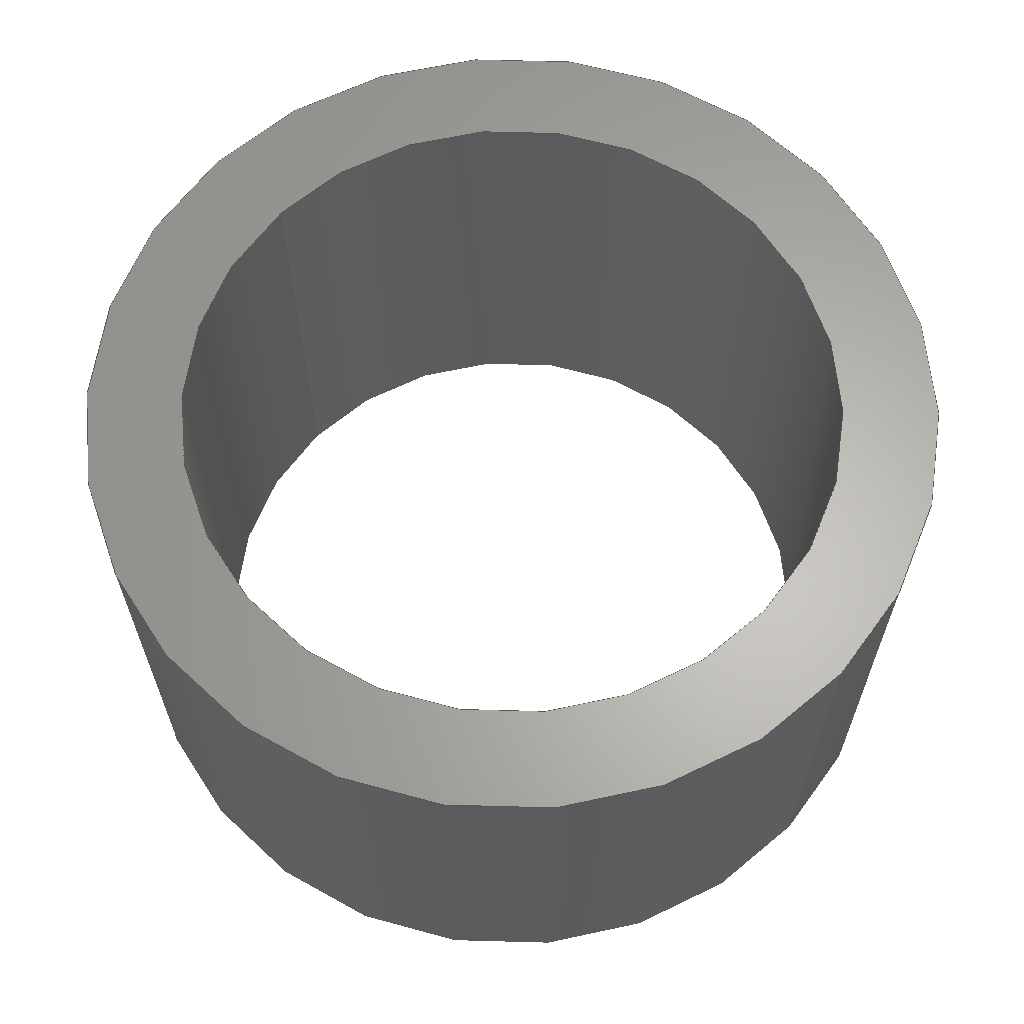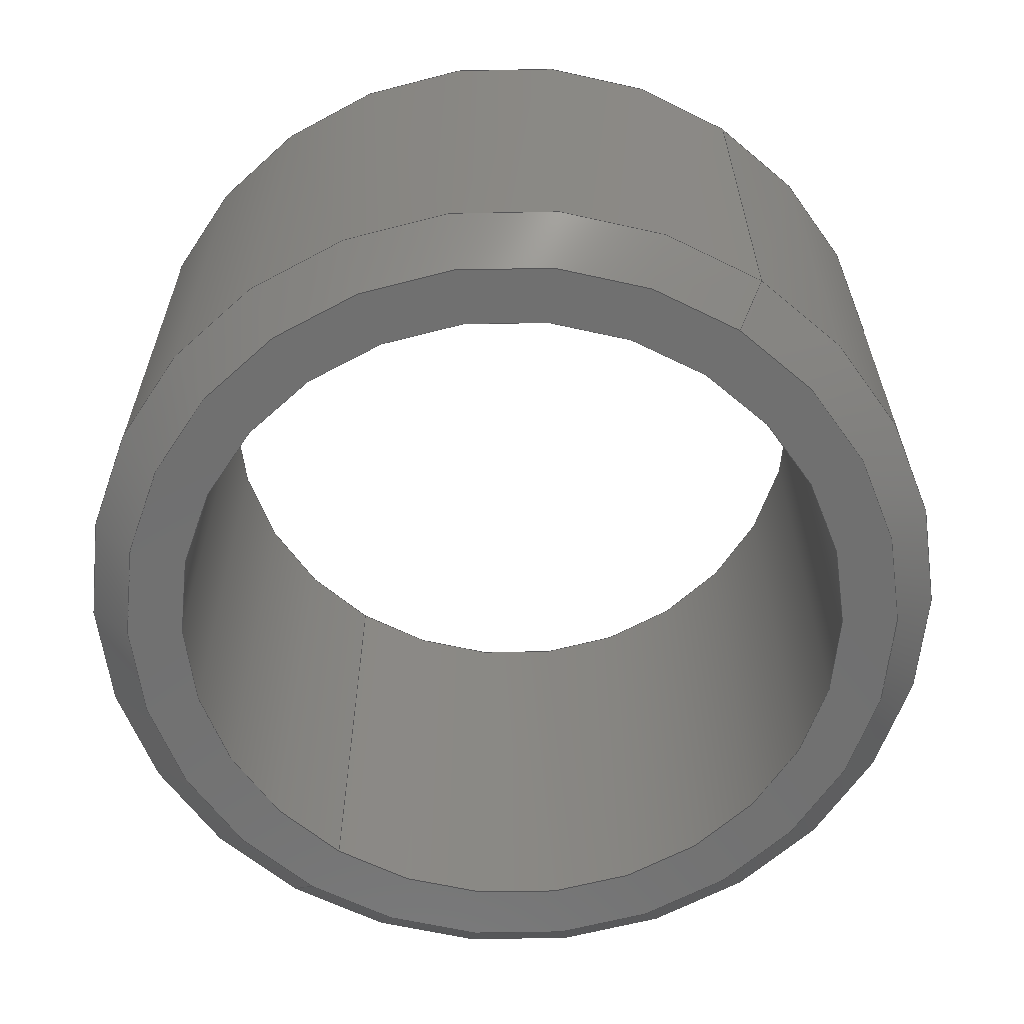
<metadata>
{"format":"step","ext":"step","renderer":"f3d","projection":"perspective","resolution":1024,"background":"white","views":[{"elev":63.8,"azim":133.1,"up":"+Y"},{"elev":-62.3,"azim":146.4,"up":"+Y"}]}
</metadata>
<code>
ISO-10303-21;
DATA;
#1 = CYLINDRICAL_SURFACE ( 'NONE', #270, 4.1 ) ;
#2 = EDGE_CURVE ( 'NONE', #61, #53, #124, .T. ) ;
#3 = DIRECTION ( 'NONE',  ( -0, 1, 0 ) ) ;
#4 = CARTESIAN_POINT ( 'NONE',  ( -5.275, 0, 0 ) ) ;
#5 = CIRCLE ( 'NONE', #169, 4.1 ) ;
#6 = ORIENTED_EDGE ( 'NONE', *, *, #13, .F. ) ;
#7 = CALENDAR_DATE ( 2025, 11, 8 ) ;
#8 = EDGE_CURVE ( 'NONE', #20, #31, #90, .T. ) ;
#9 = DATE_TIME_ROLE ( 'creation_date' ) ;
#10 = VECTOR ( 'NONE', #295, 1000 ) ;
#11 = PERSON_AND_ORGANIZATION_ROLE ( 'creator' ) ;
#12 = ORIENTED_EDGE ( 'NONE', *, *, #71, .F. ) ;
#13 = EDGE_CURVE ( 'NONE', #45, #61, #110, .T. ) ;
#14 = COORDINATED_UNIVERSAL_TIME_OFFSET ( 5, 0, .BEHIND. ) ;
#15 = PRODUCT_DEFINITION_FORMATION_WITH_SPECIFIED_SOURCE ( 'ANY', '', #132, .NOT_KNOWN. ) ;
#16 = ORIENTED_EDGE ( 'NONE', *, *, #200, .F. ) ;
#17 = CYLINDRICAL_SURFACE ( 'NONE', #82, 5.275 ) ;
#18 = EDGE_CURVE ( 'NONE', #216, #242, #245, .T. ) ;
#19 = DIRECTION ( 'NONE',  ( 0, 0, 1 ) ) ;
#20 = VERTEX_POINT ( 'NONE', #175 ) ;
#21 = DIRECTION ( 'NONE',  ( 0, 0, 1 ) ) ;
#22 = MANIFOLD_SOLID_BREP ( 'Chamfer1', #288 ) ;
#23 = APPROVAL ( #213, 'UNSPECIFIED' ) ;
#24 = DIRECTION ( 'NONE',  ( 0, 0, 1 ) ) ;
#25 = EDGE_CURVE ( 'NONE', #216, #34, #62, .T. ) ;
#26 = CARTESIAN_POINT ( 'NONE',  ( 0, 36.06, 5.275 ) ) ;
#27 = CYLINDRICAL_SURFACE ( 'NONE', #128, 5.275 ) ;
#28 = ORIENTED_EDGE ( 'NONE', *, *, #121, .F. ) ;
#29 = DIRECTION ( 'NONE',  ( 0, 0, 1 ) ) ;
#30 = APPROVAL_DATE_TIME ( #237, #23 ) ;
#31 = VERTEX_POINT ( 'NONE', #127 ) ;
#32 = CIRCLE ( 'NONE', #199, 4.1 ) ;
#33 = APPROVAL_STATUS ( 'not_yet_approved' ) ;
#34 = VERTEX_POINT ( 'NONE', #273 ) ;
#35 = CARTESIAN_POINT ( 'NONE',  ( 0, 0, 0 ) ) ;
#36 = CARTESIAN_POINT ( 'NONE',  ( 0, 0, 0 ) ) ;
#37 = LOCAL_TIME ( 15, 56, 33, #187 ) ;
#38 = APPROVAL ( #33, 'UNSPECIFIED' ) ;
#39 = CARTESIAN_POINT ( 'NONE',  ( 6.46e-16, 0.5, -5.275 ) ) ;
#40 = ORIENTED_EDGE ( 'NONE', *, *, #121, .T. ) ;
#41 = CARTESIAN_POINT ( 'NONE',  ( 0, 6.1, 0 ) ) ;
#42 = FACE_OUTER_BOUND ( 'NONE', #267, .T. ) ;
#43 = EDGE_CURVE ( 'NONE', #31, #176, #218, .T. ) ;
#44 = DIRECTION ( 'NONE',  ( 0, 0, 1 ) ) ;
#45 = VERTEX_POINT ( 'NONE', #39 ) ;
#46 = CARTESIAN_POINT ( 'NONE',  ( -5.275, 6.1, 0 ) ) ;
#47 = CC_DESIGN_DATE_AND_TIME_ASSIGNMENT ( #236, #60, ( #178 ) ) ;
#48 = LOCAL_TIME ( 15, 56, 33, #14 ) ;
#49 = CALENDAR_DATE ( 2025, 11, 8 ) ;
#50 = APPROVAL_ROLE ( '' ) ;
#51 = CC_DESIGN_PERSON_AND_ORGANIZATION_ASSIGNMENT ( #142, #11, ( #252 ) ) ;
#52 = ORIENTED_EDGE ( 'NONE', *, *, #116, .F. ) ;
#53 = VERTEX_POINT ( 'NONE', #192 ) ;
#54 = VECTOR ( 'NONE', #274, 1000 ) ;
#55 = CIRCLE ( 'NONE', #234, 5.275 ) ;
#56 = ORIENTED_EDGE ( 'NONE', *, *, #2, .F. ) ;
#57 = ORIENTED_EDGE ( 'NONE', *, *, #13, .T. ) ;
#58 = VERTEX_POINT ( 'NONE', #133 ) ;
#59 = CARTESIAN_POINT ( 'NONE',  ( 0, 0, 0 ) ) ;
#60 = DATE_TIME_ROLE ( 'classification_date' ) ;
#61 = VERTEX_POINT ( 'NONE', #135 ) ;
#62 = LINE ( 'NONE', #225, #262 ) ;
#63 = FACE_OUTER_BOUND ( 'NONE', #292, .T. ) ;
#64 = CARTESIAN_POINT ( 'NONE',  ( 6.154e-16, 0, -4.775 ) ) ;
#65 = DIRECTION ( 'NONE',  ( -0, 1, -0 ) ) ;
#66 = CC_DESIGN_APPROVAL ( #38, ( #15 ) ) ;
#67 = CONICAL_SURFACE ( 'NONE', #204, 5.275, 0.7854 ) ;
#68 = ORIENTED_EDGE ( 'NONE', *, *, #233, .T. ) ;
#69 = CARTESIAN_POINT ( 'NONE',  ( 0, 0.5, 0 ) ) ;
#70 = CIRCLE ( 'NONE', #239, 5.275 ) ;
#71 = EDGE_CURVE ( 'NONE', #242, #45, #294, .T. ) ;
#72 = DIRECTION ( 'NONE',  ( 0, 0, 1 ) ) ;
#73 =( NAMED_UNIT ( * ) SI_UNIT ( $, .STERADIAN. ) SOLID_ANGLE_UNIT ( ) );
#74 = AXIS2_PLACEMENT_3D ( 'NONE', #35, #193, #19 ) ;
#75 = EDGE_CURVE ( 'NONE', #176, #58, #229, .T. ) ;
#76 = APPLICATION_CONTEXT ( 'configuration controlled 3d designs of mechanical parts and assemblies' ) ;
#77 = APPLICATION_PROTOCOL_DEFINITION ( 'international standard', 'config_control_design', 1994, #76 ) ;
#78 = EDGE_LOOP ( 'NONE', ( #296, #238 ) ) ;
#79 = PERSON_AND_ORGANIZATION_ROLE ( 'creator' ) ;
#80 = EDGE_LOOP ( 'NONE', ( #177, #223 ) ) ;
#81 = VECTOR ( 'NONE', #249, 1000 ) ;
#82 = AXIS2_PLACEMENT_3D ( 'NONE', #108, #276, #72 ) ;
#83 = FACE_OUTER_BOUND ( 'NONE', #144, .T. ) ;
#84 = DIRECTION ( 'NONE',  ( 0, 0, 1 ) ) ;
#85 = CARTESIAN_POINT ( 'NONE',  ( 6.46e-16, 0.5, -5.275 ) ) ;
#86 = EDGE_LOOP ( 'NONE', ( #16, #248, #215, #189 ) ) ;
#87 = CYLINDRICAL_SURFACE ( 'NONE', #134, 4.1 ) ;
#88 = ORGANIZATION ( 'UNSPECIFIED', 'UNSPECIFIED', '' ) ;
#89 =( NAMED_UNIT ( * ) PLANE_ANGLE_UNIT ( ) SI_UNIT ( $, .RADIAN. ) );
#90 = CIRCLE ( 'NONE', #74, 4.1 ) ;
#91 = CC_DESIGN_PERSON_AND_ORGANIZATION_ASSIGNMENT ( #291, #79, ( #15 ) ) ;
#92 = DIRECTION ( 'NONE',  ( 0, 0, 1 ) ) ;
#93 = DIRECTION ( 'NONE',  ( -0, 1, -0 ) ) ;
#94 = CARTESIAN_POINT ( 'NONE',  ( 0, 0.5, 0 ) ) ;
#95 = APPROVAL_PERSON_ORGANIZATION ( #105, #38, #50 ) ;
#96 = CC_DESIGN_DATE_AND_TIME_ASSIGNMENT ( #240, #9, ( #252 ) ) ;
#97 = FACE_BOUND ( 'NONE', #80, .T. ) ;
#98 = APPROVAL_DATE_TIME ( #286, #38 ) ;
#99 = PERSON_AND_ORGANIZATION ( #166, #88 ) ;
#100 = CIRCLE ( 'NONE', #227, 5.275 ) ;
#101 = CALENDAR_DATE ( 2025, 11, 8 ) ;
#102 = ADVANCED_FACE ( 'NONE', ( #83 ), #87, .F. ) ;
#103 = AXIS2_PLACEMENT_3D ( 'NONE', #156, #140, #92 ) ;
#104 = ORIENTED_EDGE ( 'NONE', *, *, #2, .T. ) ;
#105 = PERSON_AND_ORGANIZATION ( #166, #88 ) ;
#106 = PERSON_AND_ORGANIZATION_ROLE ( 'classification_officer' ) ;
#107 =( GEOMETRIC_REPRESENTATION_CONTEXT ( 3 ) GLOBAL_UNCERTAINTY_ASSIGNED_CONTEXT ( ( #157 ) ) GLOBAL_UNIT_ASSIGNED_CONTEXT ( ( #282, #89, #73 ) ) REPRESENTATION_CONTEXT ( 'NONE', 'WORKASPACE' ) );
#108 = CARTESIAN_POINT ( 'NONE',  ( 0, 36.06, 0 ) ) ;
#109 = CC_DESIGN_PERSON_AND_ORGANIZATION_ASSIGNMENT ( #211, #212, ( #132 ) ) ;
#110 = LINE ( 'NONE', #198, #54 ) ;
#111 = DIRECTION ( 'NONE',  ( -0, 1, -0 ) ) ;
#112 = AXIS2_PLACEMENT_3D ( 'NONE', #46, #3, #209 ) ;
#113 = APPROVAL_STATUS ( 'not_yet_approved' ) ;
#114 = DIRECTION ( 'NONE',  ( 0, -1, 0 ) ) ;
#115 = CARTESIAN_POINT ( 'NONE',  ( 0, 0, 0 ) ) ;
#116 = EDGE_CURVE ( 'NONE', #31, #20, #5, .T. ) ;
#117 = DIRECTION ( 'NONE',  ( -0, 1, -0 ) ) ;
#118 = CARTESIAN_POINT ( 'NONE',  ( 0, 36.06, 0 ) ) ;
#119 = DIRECTION ( 'NONE',  ( 0, 0, 1 ) ) ;
#120 = MECHANICAL_CONTEXT ( 'NONE', #196, 'mechanical' ) ;
#121 = EDGE_CURVE ( 'NONE', #20, #58, #268, .T. ) ;
#122 = PERSON_AND_ORGANIZATION_ROLE ( 'design_supplier' ) ;
#123 = APPROVAL_ROLE ( '' ) ;
#124 = CIRCLE ( 'NONE', #161, 5.275 ) ;
#125 = EDGE_LOOP ( 'NONE', ( #281, #104 ) ) ;
#126 = ORIENTED_EDGE ( 'NONE', *, *, #25, .T. ) ;
#127 = CARTESIAN_POINT ( 'NONE',  ( 5.021e-16, 0, -4.1 ) ) ;
#128 = AXIS2_PLACEMENT_3D ( 'NONE', #118, #117, #254 ) ;
#129 = ADVANCED_FACE ( 'NONE', ( #244 ), #17, .T. ) ;
#130 = DIRECTION ( 'NONE',  ( 0, 0, 1 ) ) ;
#131 = LOCAL_TIME ( 15, 56, 33, #289 ) ;
#132 = PRODUCT ( 'Style 2 Bushing', 'Style 2 Bushing', '', ( #120 ) ) ;
#133 = CARTESIAN_POINT ( 'NONE',  ( 0, 6.1, 4.1 ) ) ;
#134 = AXIS2_PLACEMENT_3D ( 'NONE', #275, #250, #84 ) ;
#135 = CARTESIAN_POINT ( 'NONE',  ( 6.46e-16, 6.1, -5.275 ) ) ;
#136 = PRODUCT_RELATED_PRODUCT_CATEGORY ( 'detail', '', ( #132 ) ) ;
#137 = DIRECTION ( 'NONE',  ( -0, 1, -0 ) ) ;
#138 = FACE_OUTER_BOUND ( 'NONE', #173, .T. ) ;
#139 = ORIENTED_EDGE ( 'NONE', *, *, #200, .T. ) ;
#140 = DIRECTION ( 'NONE',  ( -0, 1, -0 ) ) ;
#141 = APPROVAL_PERSON_ORGANIZATION ( #99, #23, #123 ) ;
#142 = PERSON_AND_ORGANIZATION ( #166, #88 ) ;
#143 = CALENDAR_DATE ( 2025, 11, 8 ) ;
#144 = EDGE_LOOP ( 'NONE', ( #52, #164, #219, #28 ) ) ;
#145 = ADVANCED_FACE ( 'NONE', ( #138 ), #27, .T. ) ;
#146 = ORIENTED_EDGE ( 'NONE', *, *, #18, .F. ) ;
#147 = CARTESIAN_POINT ( 'NONE',  ( 0, 36.06, 4.1 ) ) ;
#148 = LOCAL_TIME ( 15, 56, 33, #261 ) ;
#149 = ADVANCED_FACE ( 'NONE', ( #63 ), #251, .T. ) ;
#150 = PERSON_AND_ORGANIZATION ( #166, #88 ) ;
#151 = DIRECTION ( 'NONE',  ( -0, 1, -0 ) ) ;
#152 = ADVANCED_BREP_SHAPE_REPRESENTATION ( 'Style 2 Bushing', ( #22, #195 ), #107 ) ;
#153 = APPROVAL_DATE_TIME ( #201, #298 ) ;
#154 = DIRECTION ( 'NONE',  ( 0, 0, -1 ) ) ;
#155 = EDGE_LOOP ( 'NONE', ( #182, #139 ) ) ;
#156 = CARTESIAN_POINT ( 'NONE',  ( 0, 0.5, 0 ) ) ;
#157 = UNCERTAINTY_MEASURE_WITH_UNIT (LENGTH_MEASURE( 1e-05 ), #282, 'distance_accuracy_value', 'NONE');
#158 = DIRECTION ( 'NONE',  ( 0, -1, 0 ) ) ;
#159 = ADVANCED_FACE ( 'NONE', ( #230, #97 ), #279, .T. ) ;
#160 = ORIENTED_EDGE ( 'NONE', *, *, #220, .T. ) ;
#161 = AXIS2_PLACEMENT_3D ( 'NONE', #297, #111, #130 ) ;
#162 = AXIS2_PLACEMENT_3D ( 'NONE', #115, #158, #280 ) ;
#163 = DIRECTION ( 'NONE',  ( 0, -0, -1 ) ) ;
#164 = ORIENTED_EDGE ( 'NONE', *, *, #43, .T. ) ;
#165 = DIRECTION ( 'NONE',  ( 0, -1, 0 ) ) ;
#166 = PERSON ( 'UNSPECIFIED', 'UNSPECIFIED', 'UNSPECIFIED', ('UNSPECIFIED'), ('UNSPECIFIED'), ('UNSPECIFIED') ) ;
#167 = CC_DESIGN_APPROVAL ( #23, ( #252 ) ) ;
#168 = EDGE_LOOP ( 'NONE', ( #68, #57, #231, #241 ) ) ;
#169 = AXIS2_PLACEMENT_3D ( 'NONE', #59, #269, #172 ) ;
#170 = ORIENTED_EDGE ( 'NONE', *, *, #220, .F. ) ;
#171 = APPROVAL_ROLE ( '' ) ;
#172 = DIRECTION ( 'NONE',  ( 0, 0, 1 ) ) ;
#173 = EDGE_LOOP ( 'NONE', ( #6, #160, #283, #56 ) ) ;
#174 = APPROVAL_PERSON_ORGANIZATION ( #150, #298, #171 ) ;
#175 = CARTESIAN_POINT ( 'NONE',  ( 0, 0, 4.1 ) ) ;
#176 = VERTEX_POINT ( 'NONE', #179 ) ;
#177 = ORIENTED_EDGE ( 'NONE', *, *, #8, .T. ) ;
#178 = SECURITY_CLASSIFICATION ( '', '', #190 ) ;
#179 = CARTESIAN_POINT ( 'NONE',  ( 5.021e-16, 6.1, -4.1 ) ) ;
#180 = DIRECTION ( 'NONE',  ( 0, 0, -1 ) ) ;
#181 = DIRECTION ( 'NONE',  ( 0, 0, 1 ) ) ;
#182 = ORIENTED_EDGE ( 'NONE', *, *, #18, .T. ) ;
#183 = LINE ( 'NONE', #26, #191 ) ;
#184 = ORIENTED_EDGE ( 'NONE', *, *, #8, .F. ) ;
#185 = CIRCLE ( 'NONE', #162, 4.775 ) ;
#186 = FACE_OUTER_BOUND ( 'NONE', #125, .T. ) ;
#187 = COORDINATED_UNIVERSAL_TIME_OFFSET ( 5, 0, .BEHIND. ) ;
#188 = DIRECTION ( 'NONE',  ( 1, 0, 0 ) ) ;
#189 = ORIENTED_EDGE ( 'NONE', *, *, #25, .F. ) ;
#190 = SECURITY_CLASSIFICATION_LEVEL ( 'unclassified' ) ;
#191 = VECTOR ( 'NONE', #65, 1000 ) ;
#192 = CARTESIAN_POINT ( 'NONE',  ( 0, 6.1, 5.275 ) ) ;
#193 = DIRECTION ( 'NONE',  ( -0, 1, -0 ) ) ;
#194 = DIRECTION ( 'NONE',  ( 0, 0.7071, 0.7071 ) ) ;
#195 = AXIS2_PLACEMENT_3D ( 'NONE', #263, #29, #188 ) ;
#196 = APPLICATION_CONTEXT ( 'configuration controlled 3d designs of mechanical parts and assemblies' ) ;
#197 = COORDINATED_UNIVERSAL_TIME_OFFSET ( 5, 0, .BEHIND. ) ;
#198 = CARTESIAN_POINT ( 'NONE',  ( 6.46e-16, 36.06, -5.275 ) ) ;
#199 = AXIS2_PLACEMENT_3D ( 'NONE', #208, #226, #24 ) ;
#200 = EDGE_CURVE ( 'NONE', #242, #216, #185, .T. ) ;
#201 = DATE_AND_TIME ( #246, #217 ) ;
#202 = CARTESIAN_POINT ( 'NONE',  ( 5.021e-16, 36.06, -4.1 ) ) ;
#203 = FACE_OUTER_BOUND ( 'NONE', #86, .T. ) ;
#204 = AXIS2_PLACEMENT_3D ( 'NONE', #259, #137, #44 ) ;
#205 = CARTESIAN_POINT ( 'NONE',  ( 0, 36.06, 0 ) ) ;
#206 = EDGE_CURVE ( 'NONE', #58, #176, #32, .T. ) ;
#207 = DIRECTION ( 'NONE',  ( -0, 1, -0 ) ) ;
#208 = CARTESIAN_POINT ( 'NONE',  ( 0, 6.1, 0 ) ) ;
#209 = DIRECTION ( 'NONE',  ( 0, 0, 1 ) ) ;
#210 = EDGE_CURVE ( 'NONE', #53, #61, #70, .T. ) ;
#211 = PERSON_AND_ORGANIZATION ( #166, #88 ) ;
#212 = PERSON_AND_ORGANIZATION_ROLE ( 'design_owner' ) ;
#213 = APPROVAL_STATUS ( 'not_yet_approved' ) ;
#214 = ADVANCED_FACE ( 'NONE', ( #186, #232 ), #284, .T. ) ;
#215 = ORIENTED_EDGE ( 'NONE', *, *, #233, .F. ) ;
#216 = VERTEX_POINT ( 'NONE', #253 ) ;
#217 = LOCAL_TIME ( 15, 56, 33, #197 ) ;
#218 = LINE ( 'NONE', #202, #81 ) ;
#219 = ORIENTED_EDGE ( 'NONE', *, *, #75, .T. ) ;
#220 = EDGE_CURVE ( 'NONE', #45, #34, #55, .T. ) ;
#221 = DIRECTION ( 'NONE',  ( -0, 1, -0 ) ) ;
#222 = PRODUCT_DEFINITION_SHAPE ( 'NONE', 'NONE',  #252 ) ;
#223 = ORIENTED_EDGE ( 'NONE', *, *, #116, .T. ) ;
#224 = AXIS2_PLACEMENT_3D ( 'NONE', #36, #114, #154 ) ;
#225 = CARTESIAN_POINT ( 'NONE',  ( 0, 0.5, 5.275 ) ) ;
#226 = DIRECTION ( 'NONE',  ( -0, 1, -0 ) ) ;
#227 = AXIS2_PLACEMENT_3D ( 'NONE', #94, #257, #180 ) ;
#228 = DIRECTION ( 'NONE',  ( 0, 0, -1 ) ) ;
#229 = CIRCLE ( 'NONE', #277, 4.1 ) ;
#230 = FACE_OUTER_BOUND ( 'NONE', #155, .T. ) ;
#231 = ORIENTED_EDGE ( 'NONE', *, *, #210, .F. ) ;
#232 = FACE_BOUND ( 'NONE', #78, .T. ) ;
#233 = EDGE_CURVE ( 'NONE', #34, #45, #100, .T. ) ;
#234 = AXIS2_PLACEMENT_3D ( 'NONE', #69, #207, #228 ) ;
#235 = APPLICATION_PROTOCOL_DEFINITION ( 'international standard', 'config_control_design', 1994, #196 ) ;
#236 = DATE_AND_TIME ( #49, #148 ) ;
#237 = DATE_AND_TIME ( #143, #37 ) ;
#238 = ORIENTED_EDGE ( 'NONE', *, *, #75, .F. ) ;
#239 = AXIS2_PLACEMENT_3D ( 'NONE', #41, #299, #119 ) ;
#240 = DATE_AND_TIME ( #7, #131 ) ;
#241 = ORIENTED_EDGE ( 'NONE', *, *, #266, .F. ) ;
#242 = VERTEX_POINT ( 'NONE', #64 ) ;
#243 = SHAPE_DEFINITION_REPRESENTATION ( #222, #152 ) ;
#244 = FACE_OUTER_BOUND ( 'NONE', #168, .T. ) ;
#245 = CIRCLE ( 'NONE', #224, 4.775 ) ;
#246 = CALENDAR_DATE ( 2025, 11, 8 ) ;
#247 = ORIENTED_EDGE ( 'NONE', *, *, #206, .T. ) ;
#248 = ORIENTED_EDGE ( 'NONE', *, *, #71, .T. ) ;
#249 = DIRECTION ( 'NONE',  ( -0, 1, -0 ) ) ;
#250 = DIRECTION ( 'NONE',  ( -0, 1, -0 ) ) ;
#251 = CONICAL_SURFACE ( 'NONE', #103, 5.275, 0.7854 ) ;
#252 = PRODUCT_DEFINITION ( 'UNKNOWN', '', #15, #278 ) ;
#253 = CARTESIAN_POINT ( 'NONE',  ( 0, 0, 4.775 ) ) ;
#254 = DIRECTION ( 'NONE',  ( 0, 0, 1 ) ) ;
#255 = VECTOR ( 'NONE', #151, 1000 ) ;
#256 = ADVANCED_FACE ( 'NONE', ( #42 ), #1, .F. ) ;
#257 = DIRECTION ( 'NONE',  ( -0, 1, -0 ) ) ;
#258 = ORIENTED_EDGE ( 'NONE', *, *, #43, .F. ) ;
#259 = CARTESIAN_POINT ( 'NONE',  ( 0, 0.5, 0 ) ) ;
#260 = CC_DESIGN_APPROVAL ( #298, ( #178 ) ) ;
#261 = COORDINATED_UNIVERSAL_TIME_OFFSET ( 5, 0, .BEHIND. ) ;
#262 = VECTOR ( 'NONE', #194, 1000 ) ;
#263 = CARTESIAN_POINT ( 'NONE',  ( 0, 0, 0 ) ) ;
#264 = CC_DESIGN_PERSON_AND_ORGANIZATION_ASSIGNMENT ( #285, #122, ( #15 ) ) ;
#265 = CC_DESIGN_SECURITY_CLASSIFICATION ( #178, ( #15 ) ) ;
#266 = EDGE_CURVE ( 'NONE', #34, #53, #183, .T. ) ;
#267 = EDGE_LOOP ( 'NONE', ( #258, #184, #40, #247 ) ) ;
#268 = LINE ( 'NONE', #147, #255 ) ;
#269 = DIRECTION ( 'NONE',  ( -0, 1, -0 ) ) ;
#270 = AXIS2_PLACEMENT_3D ( 'NONE', #205, #93, #181 ) ;
#271 = ADVANCED_FACE ( 'NONE', ( #203 ), #67, .T. ) ;
#272 = AXIS2_PLACEMENT_3D ( 'NONE', #4, #165, #163 ) ;
#273 = CARTESIAN_POINT ( 'NONE',  ( 0, 0.5, 5.275 ) ) ;
#274 = DIRECTION ( 'NONE',  ( -0, 1, -0 ) ) ;
#275 = CARTESIAN_POINT ( 'NONE',  ( 0, 36.06, 0 ) ) ;
#276 = DIRECTION ( 'NONE',  ( -0, 1, -0 ) ) ;
#277 = AXIS2_PLACEMENT_3D ( 'NONE', #293, #221, #21 ) ;
#278 = DESIGN_CONTEXT ( 'detailed design', #76, 'design' ) ;
#279 = PLANE ( 'NONE',  #272 ) ;
#280 = DIRECTION ( 'NONE',  ( 0, 0, -1 ) ) ;
#281 = ORIENTED_EDGE ( 'NONE', *, *, #210, .T. ) ;
#282 =( LENGTH_UNIT ( ) NAMED_UNIT ( * ) SI_UNIT ( .MILLI., .METRE. ) );
#283 = ORIENTED_EDGE ( 'NONE', *, *, #266, .T. ) ;
#284 = PLANE ( 'NONE',  #112 ) ;
#285 = PERSON_AND_ORGANIZATION ( #166, #88 ) ;
#286 = DATE_AND_TIME ( #101, #48 ) ;
#287 = CC_DESIGN_PERSON_AND_ORGANIZATION_ASSIGNMENT ( #290, #106, ( #178 ) ) ;
#288 = CLOSED_SHELL ( 'NONE', ( #271, #102, #129, #214, #145, #159, #256, #149 ) ) ;
#289 = COORDINATED_UNIVERSAL_TIME_OFFSET ( 5, 0, .BEHIND. ) ;
#290 = PERSON_AND_ORGANIZATION ( #166, #88 ) ;
#291 = PERSON_AND_ORGANIZATION ( #166, #88 ) ;
#292 = EDGE_LOOP ( 'NONE', ( #12, #146, #126, #170 ) ) ;
#293 = CARTESIAN_POINT ( 'NONE',  ( 0, 6.1, 0 ) ) ;
#294 = LINE ( 'NONE', #85, #10 ) ;
#295 = DIRECTION ( 'NONE',  ( 8.66e-17, 0.7071, -0.7071 ) ) ;
#296 = ORIENTED_EDGE ( 'NONE', *, *, #206, .F. ) ;
#297 = CARTESIAN_POINT ( 'NONE',  ( 0, 6.1, 0 ) ) ;
#298 = APPROVAL ( #113, 'UNSPECIFIED' ) ;
#299 = DIRECTION ( 'NONE',  ( -0, 1, -0 ) ) ;
ENDSEC;
END-ISO-10303-21;

</code>
